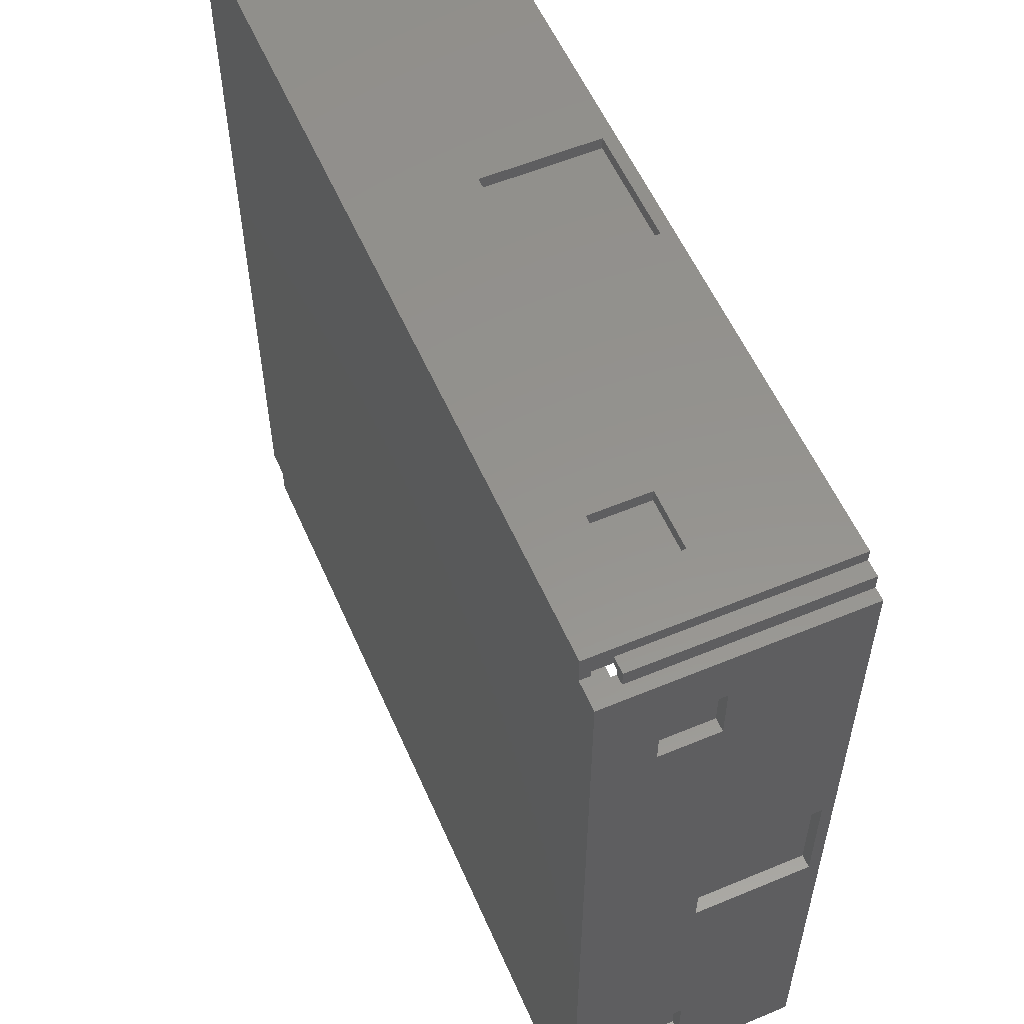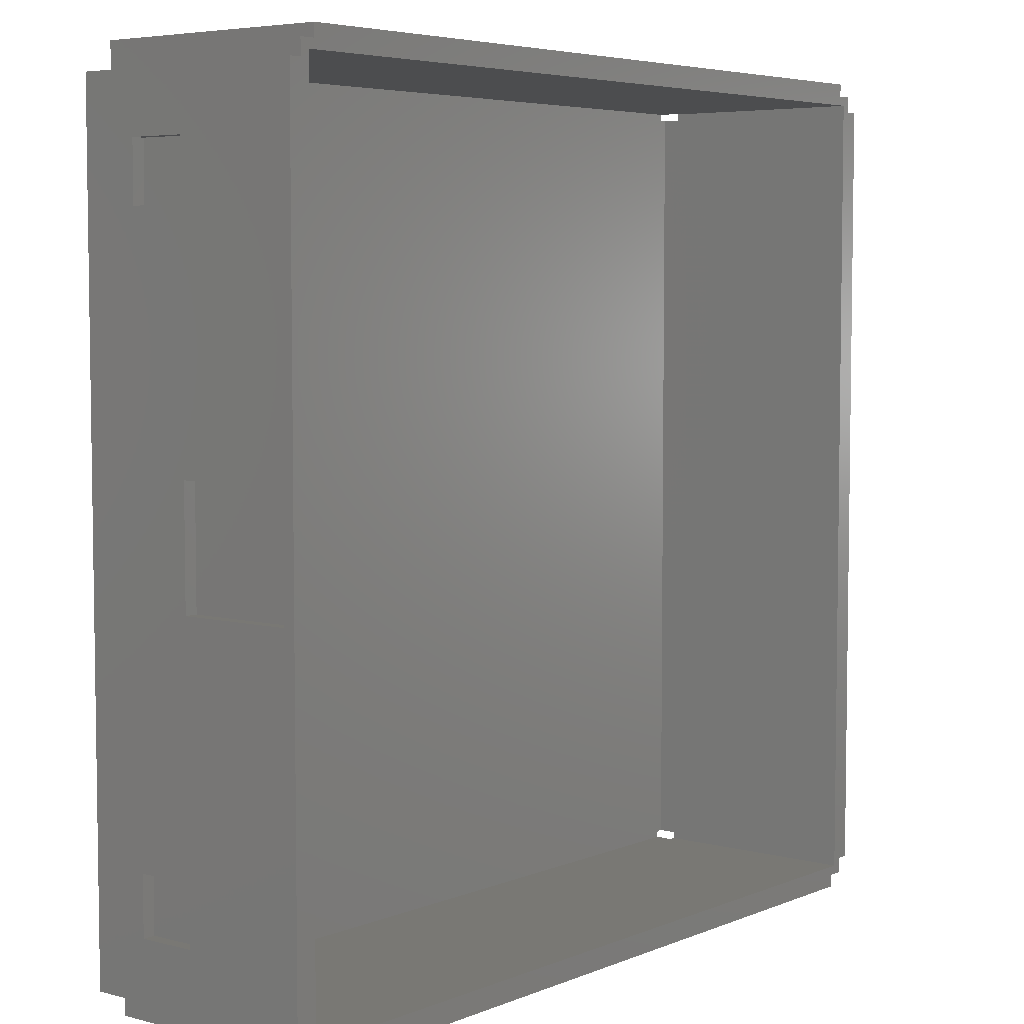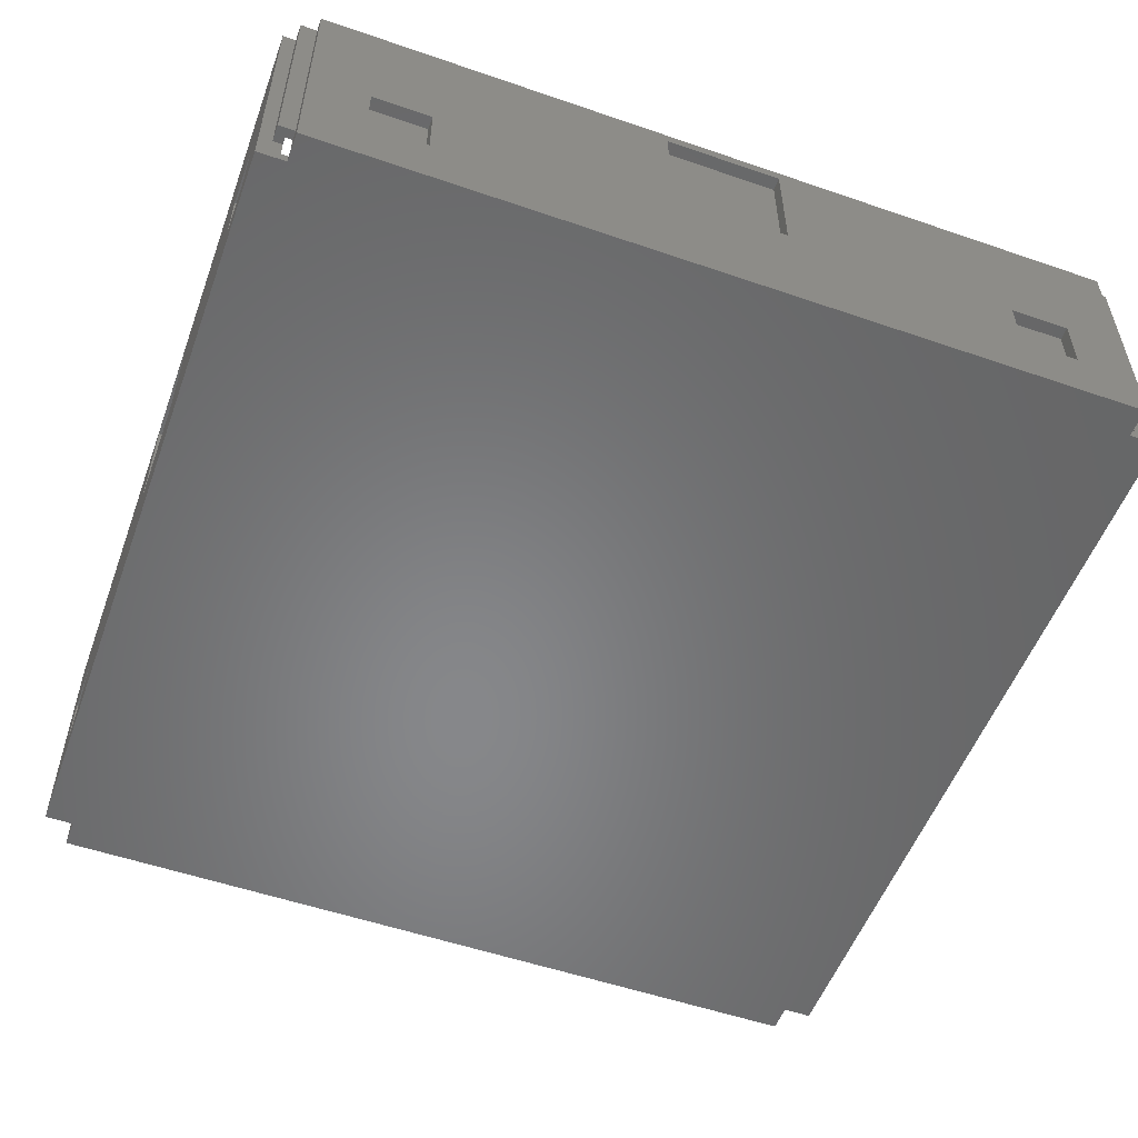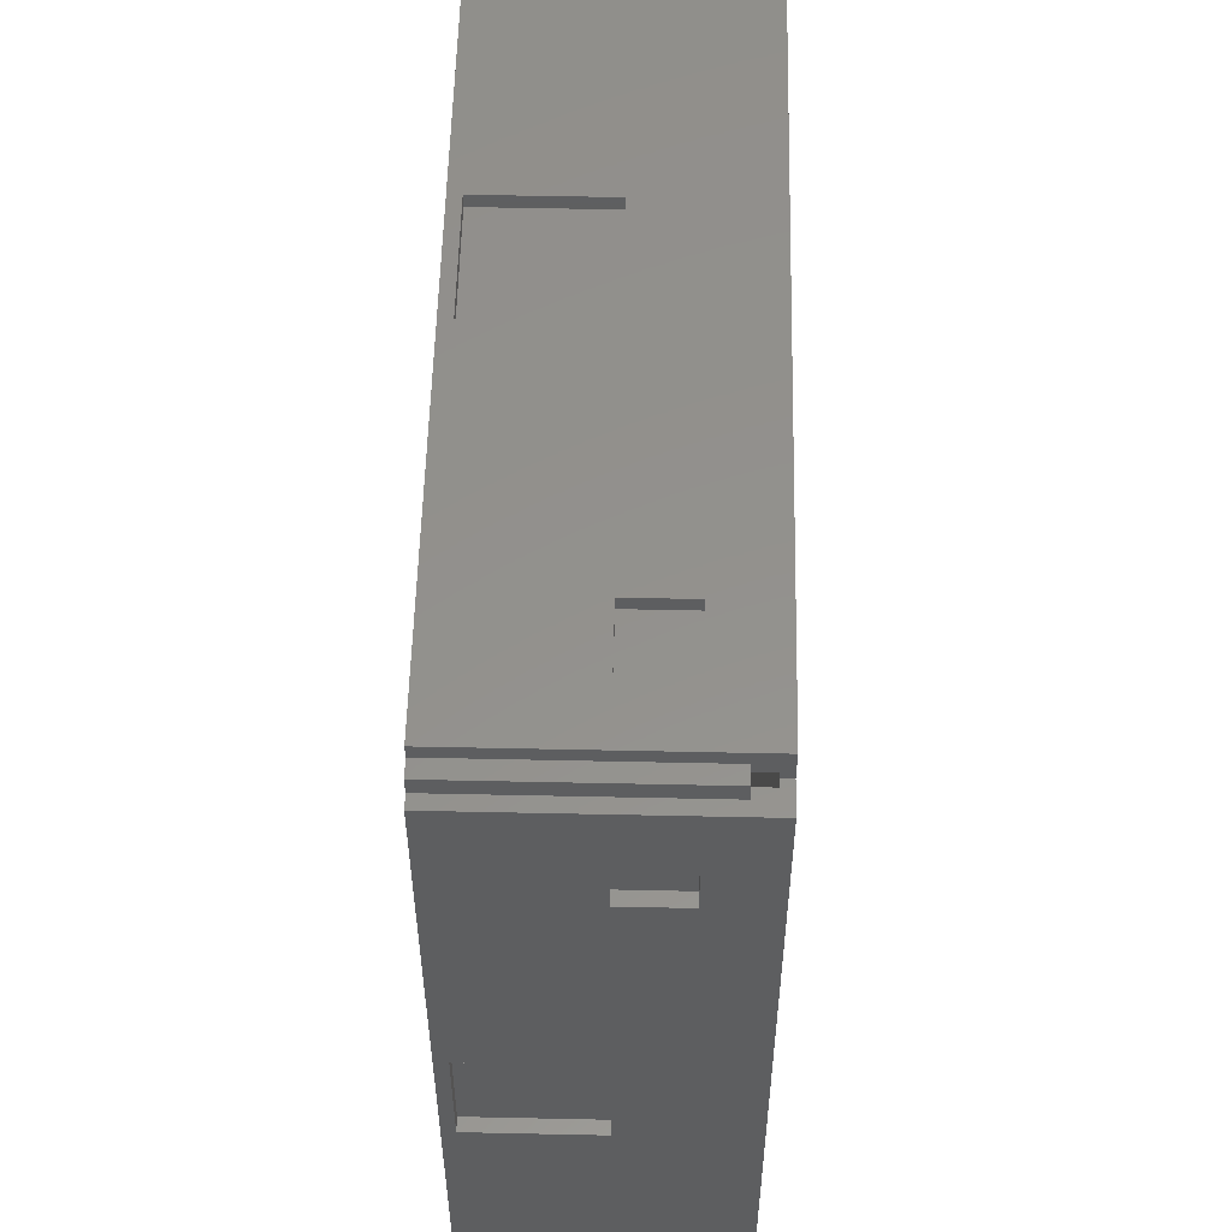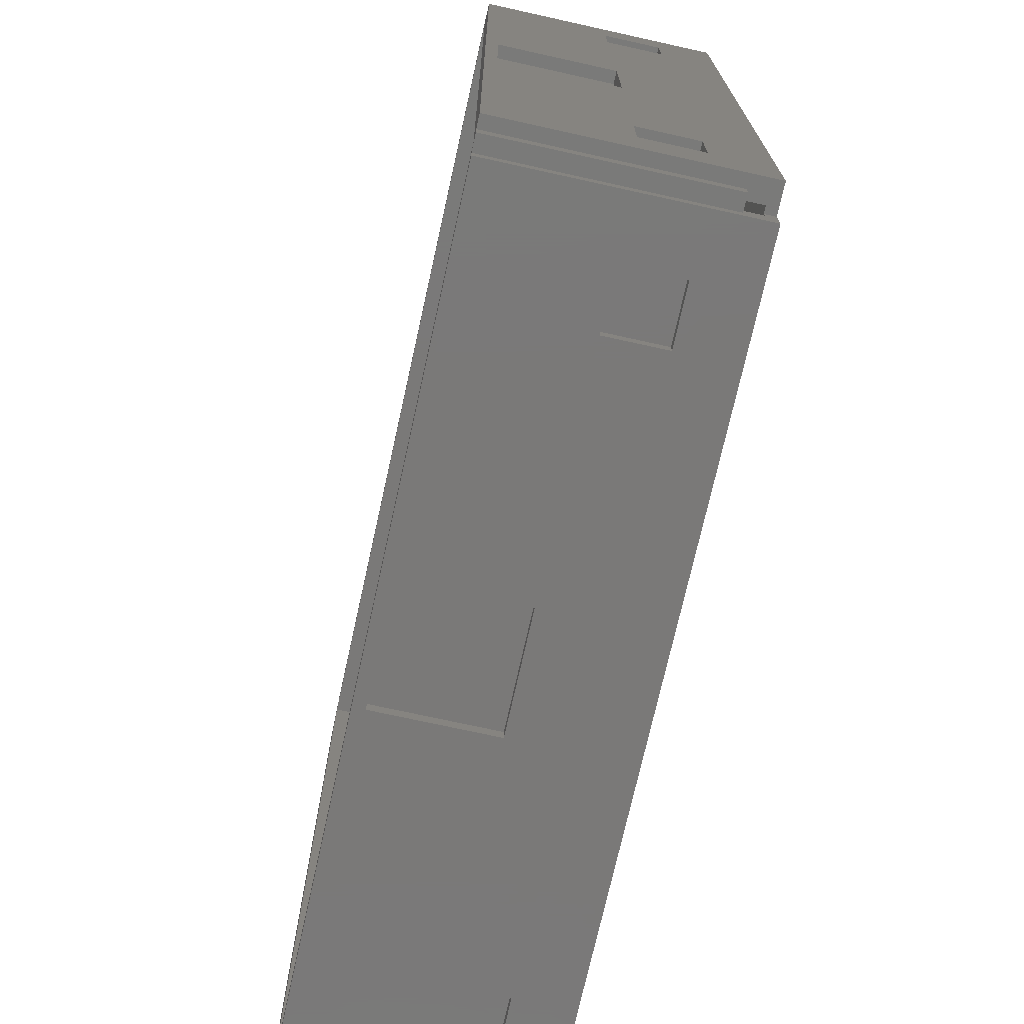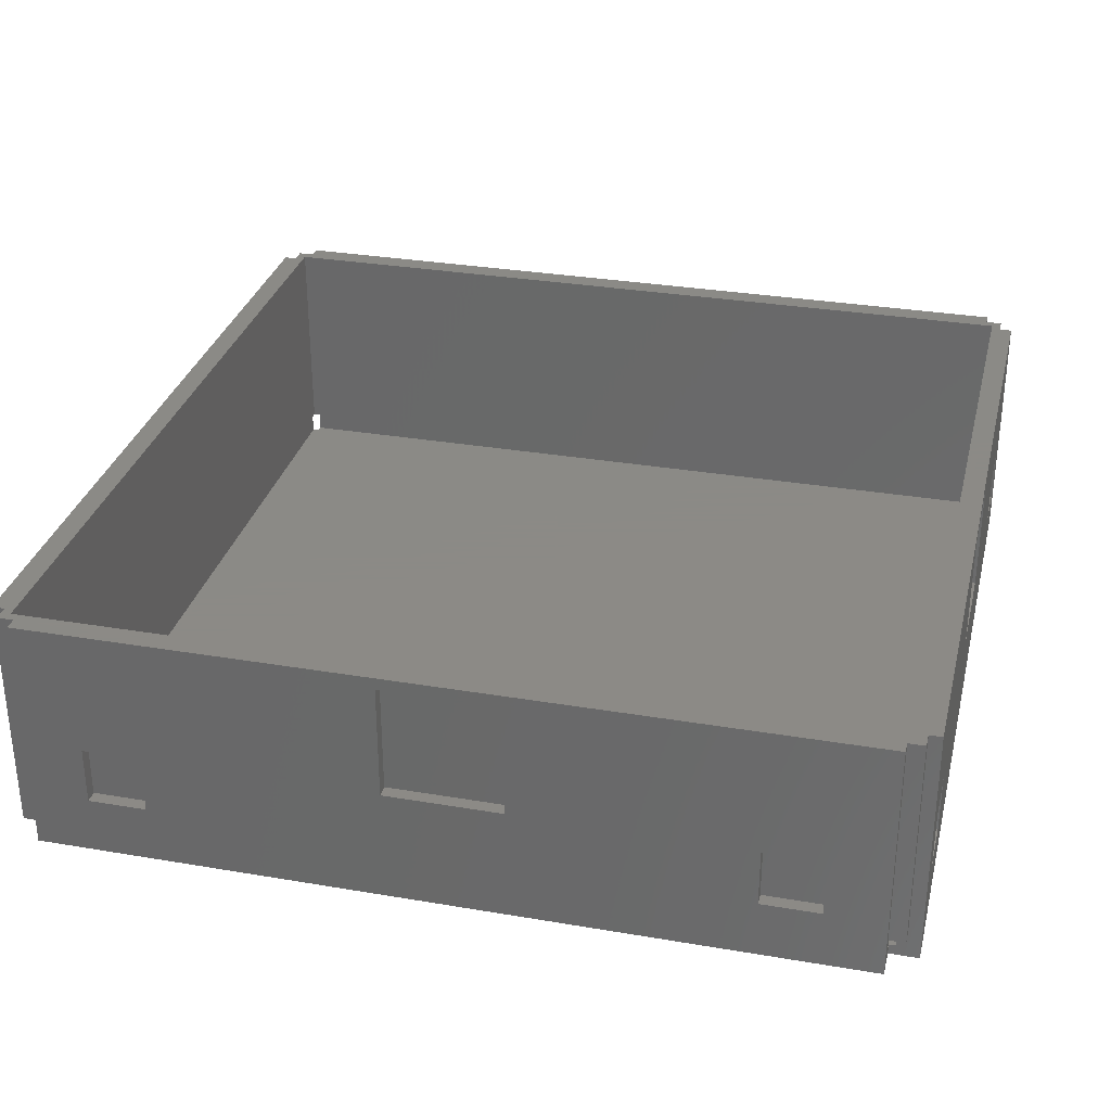
<metadata>
{"format":"stl","ext":"stl","renderer":"f3d","projection":"perspective","resolution":1024,"background":"white","views":[{"elev":56.5,"azim":-113.5,"up":"+Y"},{"elev":5.3,"azim":-51.1,"up":"+Y"},{"elev":-54.0,"azim":69.9,"up":"+Z"},{"elev":55.0,"azim":91.3,"up":"+Y"},{"elev":-72.5,"azim":77.5,"up":"+Y"},{"elev":31.2,"azim":13.6,"up":"+Z"}]}
</metadata>
<code>
# stl→obj: 168 verts, 348 faces
v 70.31 65.64 39.75
v 70.31 56.27 19.08
v 70.31 65.64 0.3177
v 70.31 46.88 19.08
v 70.31 9.375 19.08
v 70.31 9.375 37.83
v 70.31 -9.375 37.83
v 70.31 -46.88 19.08
v 70.31 -9.375 19.08
v 70.31 -65.64 39.75
v 70.31 -65.64 0.3177
v 70.31 -56.27 19.08
v 70.31 56.27 9.693
v 70.31 46.88 9.693
v 70.31 -46.88 9.693
v 70.31 -56.27 9.693
v -56.27 70.31 9.693
v -46.88 68.25 9.693
v -46.88 70.31 9.693
v -56.27 68.25 9.693
v 46.88 -68.25 9.693
v 56.27 -70.31 9.693
v 56.27 -68.25 9.693
v 46.88 -70.31 9.693
v 46.88 -70.31 19.08
v 56.27 -68.25 19.08
v 56.27 -70.31 19.08
v 46.88 -68.25 19.08
v -56.27 68.25 19.08
v -46.88 70.31 19.08
v -46.88 68.25 19.08
v -56.27 70.31 19.08
v 46.88 70.31 9.693
v 56.27 68.25 9.693
v 56.27 70.31 9.693
v 46.88 68.25 9.693
v -65.64 -70.31 39.75
v -9.375 -70.31 37.83
v 65.64 -70.31 39.75
v -46.88 -70.31 19.08
v -56.27 -70.31 19.08
v -65.64 -70.31 0.3177
v -46.88 -70.31 9.693
v -56.27 -70.31 9.693
v 65.64 -70.31 0.3177
v 9.375 -70.31 37.83
v 9.375 -70.31 19.08
v -9.375 -70.31 19.08
v 46.88 68.25 19.08
v 56.27 70.31 19.08
v 56.27 68.25 19.08
v 46.88 70.31 19.08
v -56.27 -68.25 9.693
v -56.27 -68.25 19.08
v -9.375 68.25 37.83
v -9.375 70.31 19.08
v -9.375 70.31 37.83
v -9.375 68.25 19.08
v -65.64 70.31 0.3177
v -65.64 68.25 4.948
v -65.64 70.31 39.75
v -65.64 66.75 2
v -65.64 65.64 0.3177
v -65.64 65.64 2
v -65.64 68.25 39.75
v -65.64 66.75 4.948
v 9.375 70.31 37.83
v 9.375 68.25 37.83
v -66.75 65.64 2
v -66.75 65.64 4.948
v -68.25 65.64 4.948
v -70.31 65.64 39.75
v -68.25 65.64 39.75
v -70.31 65.64 0.3177
v -70.31 9.375 19.08
v -68.25 -9.375 19.08
v -68.25 9.375 19.08
v -70.31 -9.375 19.08
v 9.375 68.25 19.08
v 9.375 70.31 19.08
v -70.31 -65.64 39.75
v -68.25 -65.64 4.948
v -68.25 -65.64 39.75
v -66.75 -65.64 2
v -66.75 -65.64 4.948
v -70.31 -65.64 0.3177
v -65.64 -65.64 0.3177
v -65.64 -65.64 2
v -68.25 -56.27 9.693
v -70.31 -56.27 19.08
v -68.25 -56.27 19.08
v -70.31 -56.27 9.693
v -70.31 56.27 9.693
v -68.25 46.88 9.693
v -68.25 56.27 9.693
v -70.31 46.88 9.693
v -46.88 -68.25 9.693
v -70.31 46.88 19.08
v -68.25 56.27 19.08
v -68.25 46.88 19.08
v -70.31 56.27 19.08
v 68.25 9.375 19.08
v 68.25 -9.375 19.08
v -46.88 -68.25 19.08
v 68.25 56.27 9.693
v 68.25 56.27 19.08
v 65.64 70.31 39.75
v 65.64 70.31 0.3177
v -70.31 -46.88 9.693
v -68.25 -46.88 9.693
v -9.375 -68.25 19.08
v 9.375 -68.25 19.08
v -68.25 -46.88 19.08
v -70.31 -46.88 19.08
v 68.25 65.64 4.948
v 68.25 65.64 39.75
v 66.75 65.64 2
v 66.75 65.64 4.948
v 65.64 65.64 0.3177
v 65.64 65.64 2
v 65.64 -65.64 2
v 65.64 -65.64 0.3177
v 66.75 -65.64 2
v 66.75 -65.64 4.948
v 68.25 -65.64 4.948
v 68.25 -65.64 39.75
v 68.25 -46.88 9.693
v 68.25 -56.27 9.693
v 68.25 -56.27 19.08
v 68.25 -46.88 19.08
v 65.64 68.25 4.948
v 65.64 68.25 39.75
v 65.64 66.75 2
v 65.64 66.75 4.948
v -65.64 -66.75 2
v -65.64 -68.25 4.948
v -65.64 -66.75 4.948
v -65.64 -68.25 39.75
v -70.31 -9.375 37.83
v -68.25 -9.375 37.83
v 68.25 46.88 9.693
v -70.31 9.375 37.83
v 68.25 46.88 19.08
v -68.25 9.375 37.83
v 65.64 -68.25 39.75
v 65.64 -68.25 4.948
v 65.64 -66.75 4.948
v 65.64 -66.75 2
v 68.25 9.375 37.83
v 68.25 -9.375 37.83
v 9.375 -68.25 37.83
v -9.375 -68.25 37.83
v 68.25 68.25 4.948
v 68.25 68.25 39.75
v 68.25 -68.25 39.75
v 68.25 -68.25 4.948
v 66.75 66.75 4.948
v 66.75 -66.75 4.948
v -66.75 -66.75 4.948
v -68.25 -68.25 4.948
v -66.75 66.75 4.948
v -68.25 68.25 4.948
v -68.25 -68.25 39.75
v -68.25 68.25 39.75
v 66.75 66.75 39.75
v 66.75 -66.75 39.75
v -66.75 66.75 39.75
v -66.75 -66.75 39.75
f 1 2 3
f 1 4 2
f 5 4 6
f 1 6 4
f 1 7 6
f 7 8 9
f 10 8 7
f 11 12 10
f 8 10 12
f 10 7 1
f 13 3 2
f 14 3 13
f 4 5 14
f 9 14 5
f 15 14 9
f 15 9 8
f 14 15 3
f 11 15 16
f 15 11 3
f 12 11 16
f 17 18 19
f 18 17 20
f 21 22 23
f 22 21 24
f 25 26 27
f 26 25 28
f 29 30 31
f 30 29 32
f 33 34 35
f 34 33 36
f 37 38 39
f 40 37 41
f 42 41 37
f 42 43 44
f 43 42 24
f 45 24 42
f 41 42 44
f 46 39 38
f 25 46 47
f 46 25 39
f 27 39 25
f 45 27 22
f 27 45 39
f 24 45 22
f 37 40 38
f 40 48 38
f 43 48 40
f 48 43 47
f 24 47 43
f 47 24 25
f 49 50 51
f 50 49 52
f 29 17 32
f 17 29 20
f 49 33 52
f 33 49 36
f 41 53 54
f 53 41 44
f 25 21 28
f 21 25 24
f 55 56 57
f 56 55 58
f 59 60 61
f 59 62 60
f 63 62 59
f 62 63 64
f 61 60 65
f 60 62 66
f 55 67 68
f 67 55 57
f 64 63 69
f 70 69 71
f 71 72 73
f 71 74 72
f 69 74 71
f 74 69 63
f 75 76 77
f 76 75 78
f 79 67 80
f 67 79 68
f 81 82 83
f 82 84 85
f 86 82 81
f 86 84 82
f 87 84 86
f 84 87 88
f 89 90 91
f 90 89 92
f 93 94 95
f 94 93 96
f 53 43 97
f 43 53 44
f 98 99 100
f 99 98 101
f 102 9 5
f 9 102 103
f 41 104 40
f 104 41 54
f 105 2 106
f 2 105 13
f 93 99 101
f 99 93 95
f 107 67 61
f 52 107 50
f 108 50 107
f 108 33 35
f 33 108 19
f 59 19 108
f 50 108 35
f 57 61 67
f 30 57 56
f 57 30 61
f 32 61 30
f 59 32 17
f 32 59 61
f 19 59 17
f 107 52 67
f 52 80 67
f 33 80 52
f 80 33 56
f 19 56 33
f 56 19 30
f 94 98 100
f 98 94 96
f 109 89 110
f 89 109 92
f 111 47 112
f 47 111 48
f 90 113 91
f 113 90 114
f 34 50 35
f 50 34 51
f 109 113 114
f 113 109 110
f 56 79 80
f 79 56 58
f 22 26 23
f 26 22 27
f 1 115 116
f 115 117 118
f 3 115 1
f 3 117 115
f 119 117 3
f 117 119 120
f 121 122 123
f 124 123 125
f 125 10 126
f 125 11 10
f 123 11 125
f 11 123 122
f 127 16 15
f 16 127 128
f 129 8 12
f 8 129 130
f 131 107 132
f 107 131 108
f 133 131 134
f 131 133 108
f 119 133 120
f 133 119 108
f 87 135 88
f 135 136 137
f 42 135 87
f 42 136 135
f 37 136 42
f 136 37 138
f 16 129 12
f 129 16 128
f 76 139 140
f 139 76 78
f 127 8 130
f 8 127 15
f 105 14 13
f 14 105 141
f 101 74 93
f 74 96 93
f 96 75 98
f 109 96 74
f 96 78 75
f 114 78 109
f 96 109 78
f 86 109 74
f 92 86 90
f 109 86 92
f 74 101 72
f 98 72 101
f 142 98 75
f 98 142 72
f 139 72 142
f 78 114 139
f 81 114 90
f 139 81 72
f 114 81 139
f 81 90 86
f 143 2 4
f 2 143 106
f 139 144 140
f 144 139 142
f 145 39 146
f 147 146 148
f 148 122 121
f 148 45 122
f 146 45 148
f 45 146 39
f 14 143 4
f 143 14 141
f 75 144 142
f 144 75 77
f 102 6 149
f 6 102 5
f 150 6 7
f 6 150 149
f 9 150 7
f 150 9 103
f 18 30 19
f 30 18 31
f 47 151 112
f 151 47 46
f 38 151 46
f 151 38 152
f 43 104 97
f 104 43 40
f 38 111 152
f 111 38 48
f 86 63 87
f 63 86 74
f 87 122 45
f 122 87 119
f 87 45 42
f 63 119 87
f 119 63 108
f 108 63 59
f 122 3 11
f 3 122 119
f 116 153 154
f 153 116 115
f 155 125 126
f 125 155 156
f 129 127 130
f 127 129 128
f 143 105 106
f 105 143 141
f 150 102 149
f 102 150 103
f 157 115 118
f 115 157 153
f 131 157 134
f 157 131 153
f 156 158 125
f 146 158 156
f 158 146 147
f 125 158 124
f 136 159 137
f 160 159 136
f 82 159 160
f 159 82 85
f 70 71 161
f 161 60 66
f 162 161 71
f 161 162 60
f 160 83 82
f 83 160 163
f 71 164 162
f 164 71 73
f 94 99 95
f 99 94 100
f 89 113 110
f 113 89 91
f 76 144 77
f 144 76 140
f 153 132 154
f 132 153 131
f 60 164 65
f 164 60 162
f 18 29 31
f 29 18 20
f 79 55 68
f 55 79 58
f 34 49 51
f 49 34 36
f 146 155 145
f 155 146 156
f 160 138 163
f 138 160 136
f 53 104 54
f 104 53 97
f 111 151 152
f 151 111 112
f 21 26 28
f 26 21 23
f 117 123 118
f 118 165 157
f 124 118 123
f 118 124 165
f 166 124 158
f 124 166 165
f 69 88 64
f 88 69 84
f 64 120 133
f 120 64 121
f 64 133 62
f 88 121 64
f 121 88 148
f 148 88 135
f 120 123 117
f 123 120 121
f 167 70 161
f 70 85 69
f 167 85 70
f 168 85 167
f 85 168 159
f 69 85 84
f 62 134 66
f 134 62 133
f 66 167 161
f 167 66 165
f 134 165 66
f 165 134 157
f 148 137 147
f 137 148 135
f 147 166 158
f 166 147 168
f 137 168 147
f 168 137 159
f 107 61 132
f 165 116 154
f 116 165 126
f 166 126 165
f 132 165 154
f 65 132 61
f 132 65 165
f 65 167 165
f 73 167 164
f 164 167 65
f 116 10 1
f 10 116 126
f 126 166 155
f 166 145 155
f 145 138 39
f 166 138 145
f 168 138 166
f 167 73 168
f 83 168 73
f 163 168 83
f 168 163 138
f 72 83 73
f 83 72 81
f 39 138 37

</code>
